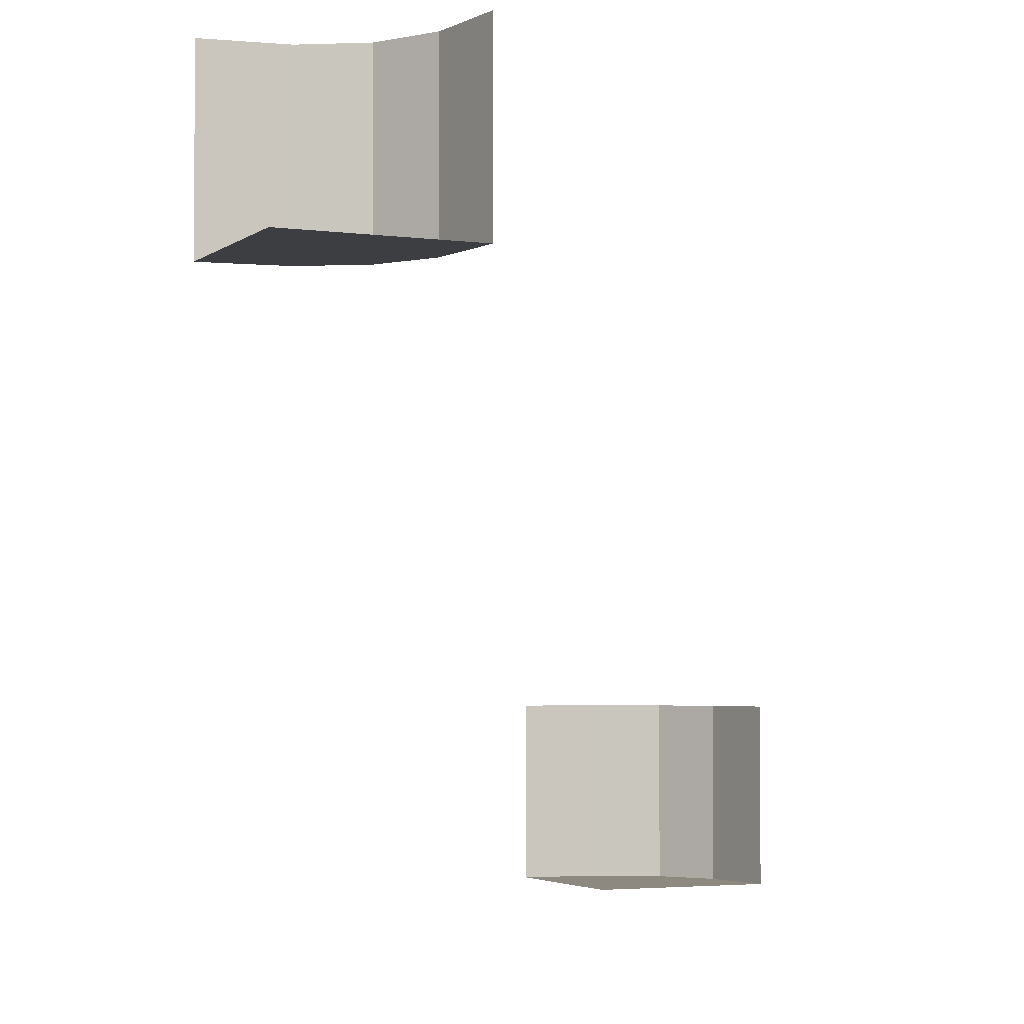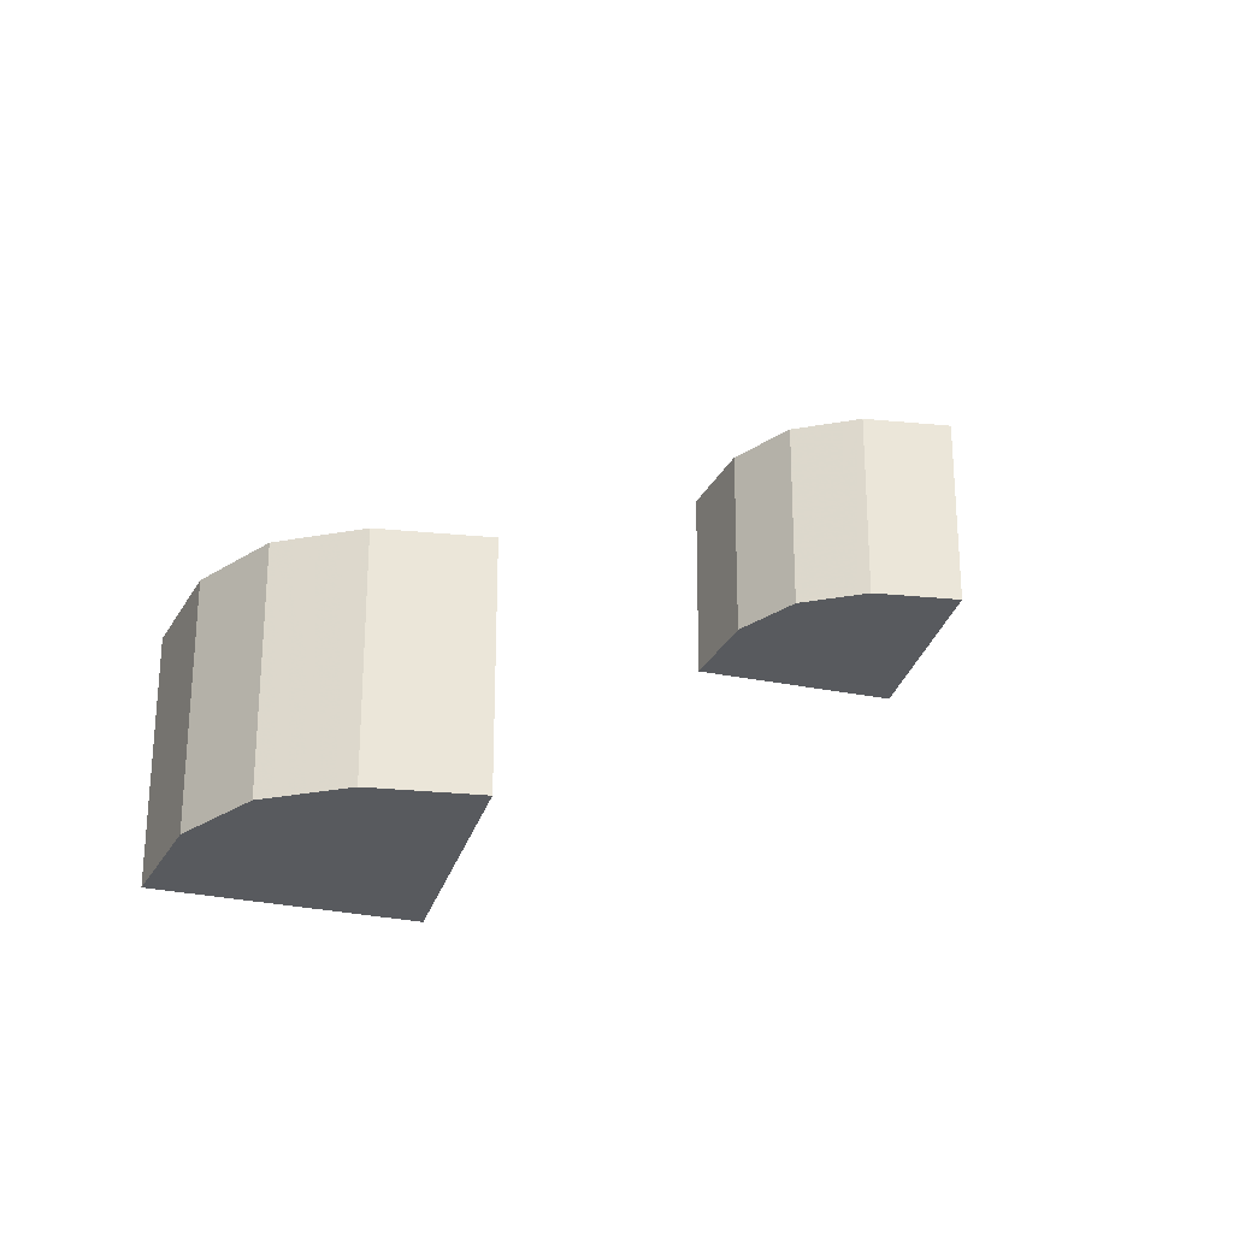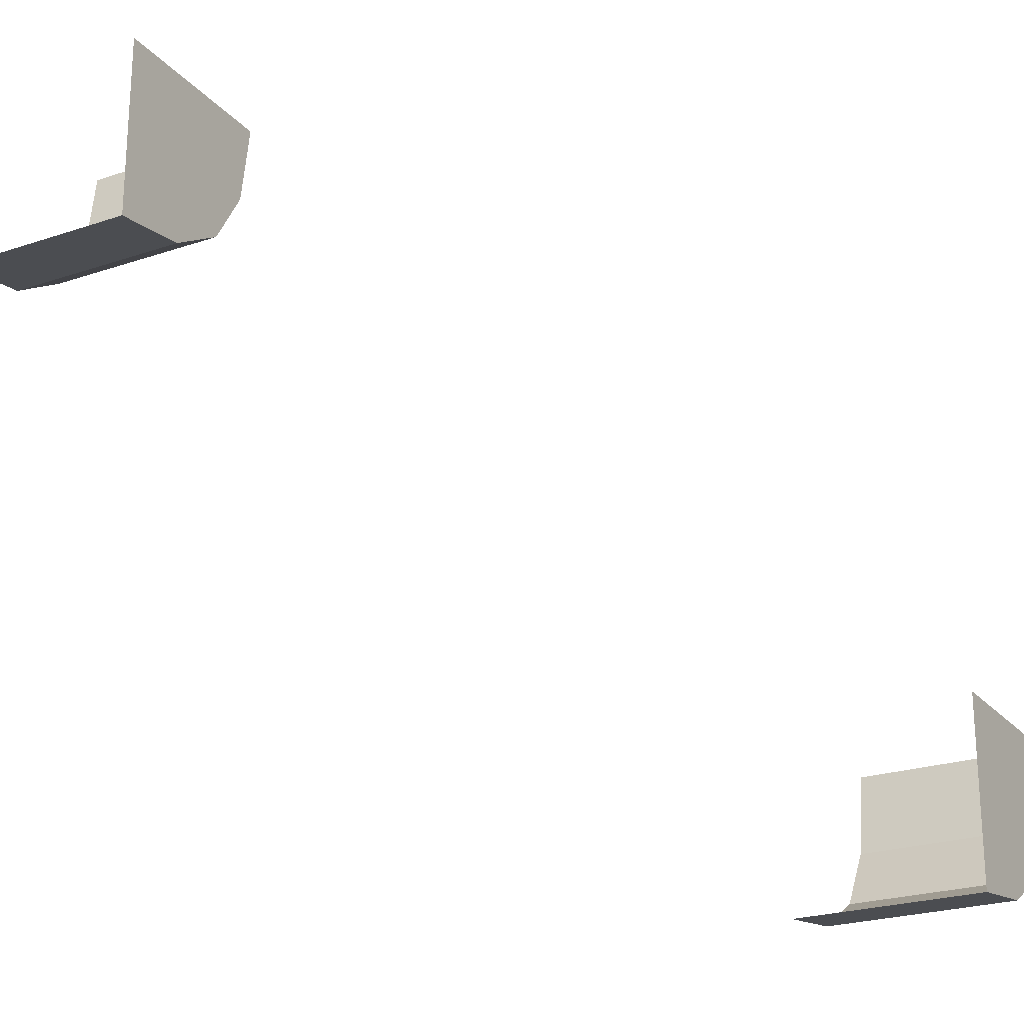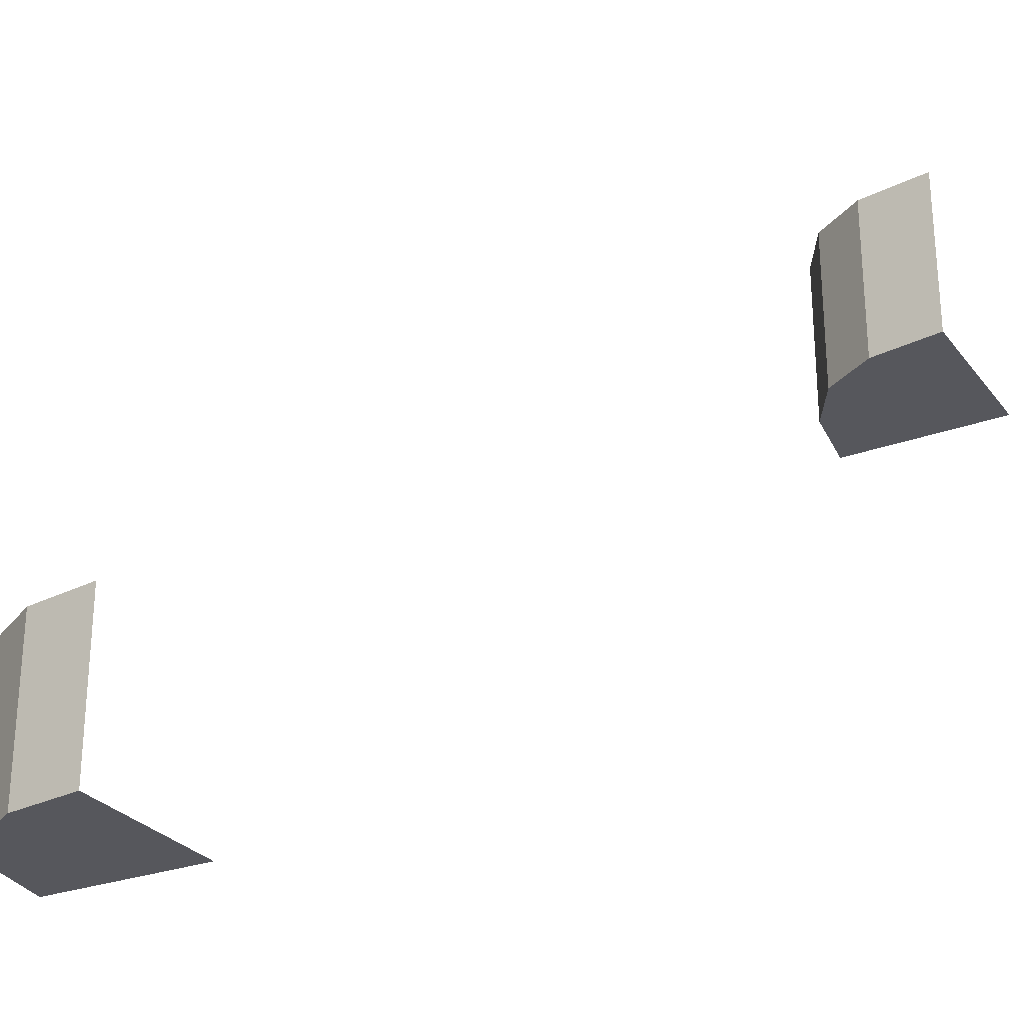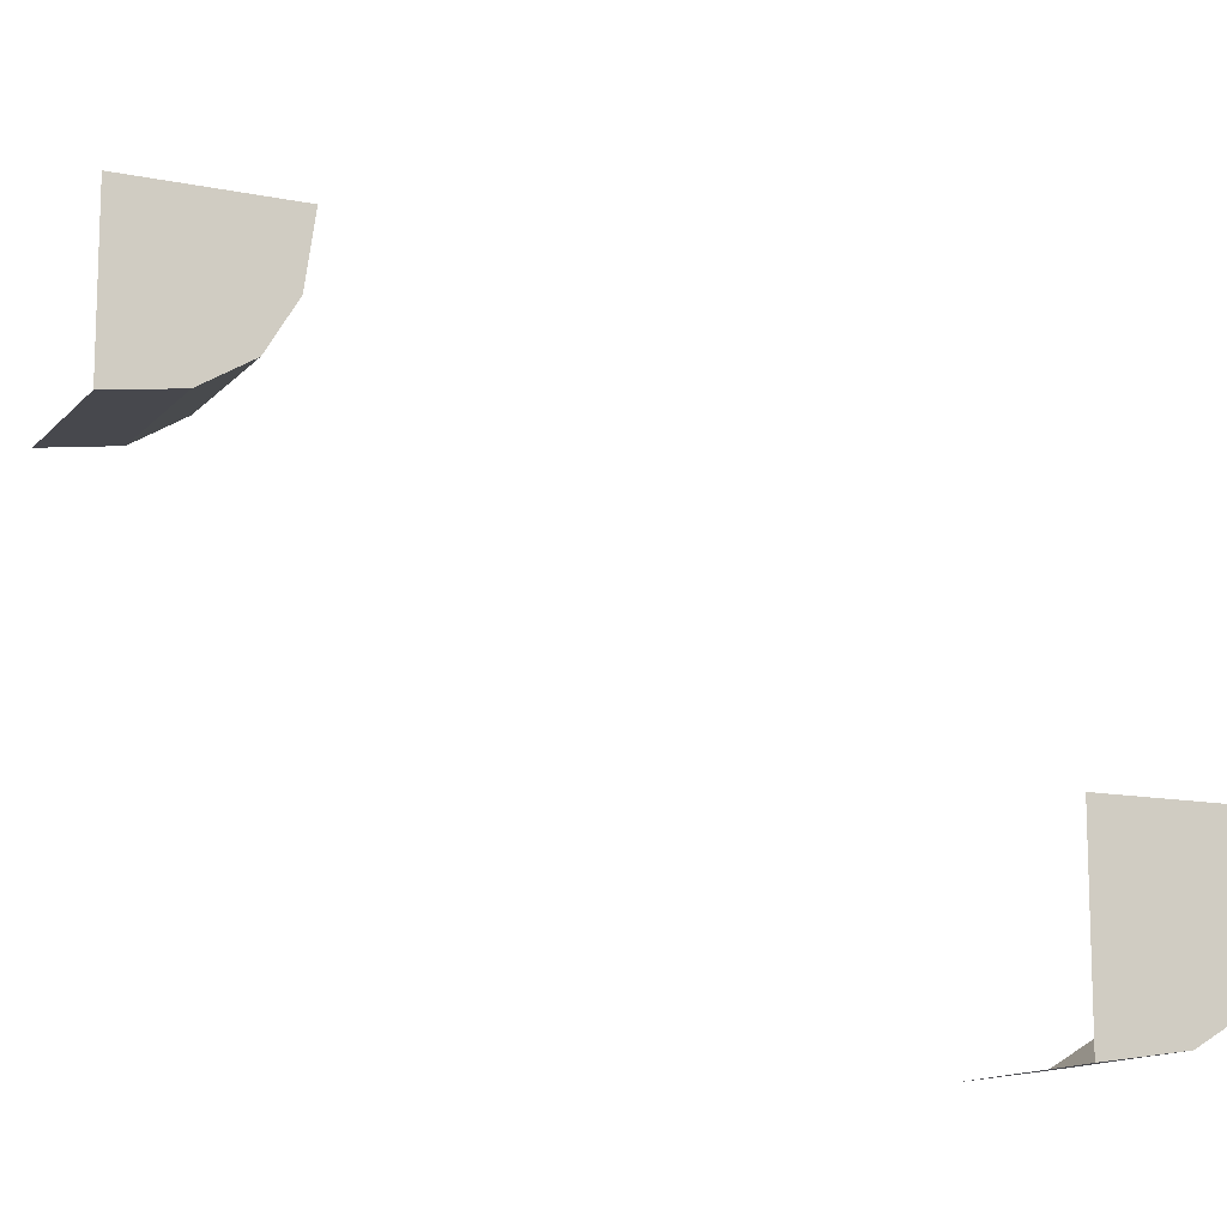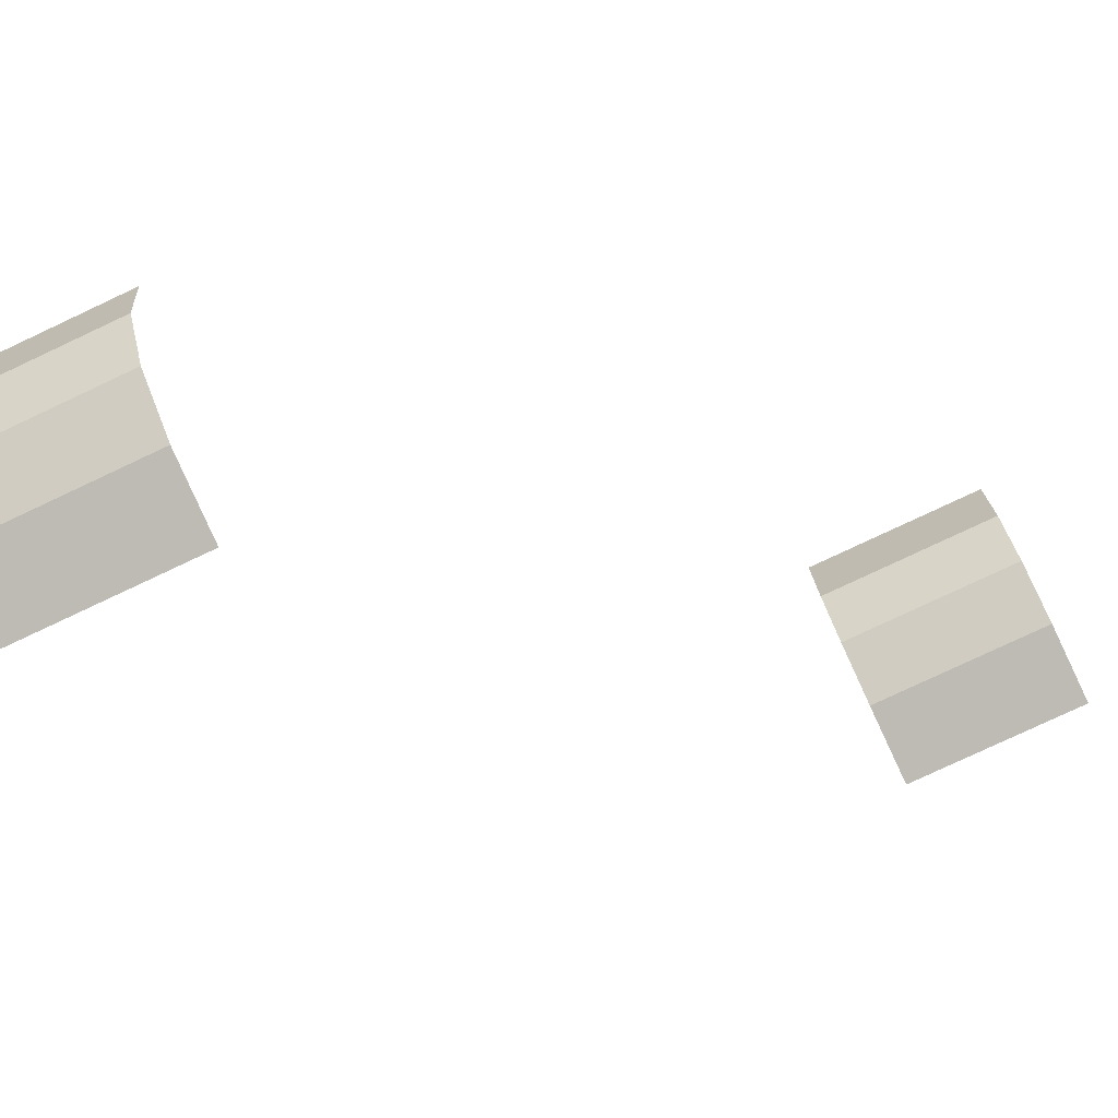
<metadata>
{"format":"obj","ext":"obj","renderer":"f3d","projection":"perspective","resolution":1024,"background":"white","views":[{"elev":-3.5,"azim":155.5,"up":"+Z"},{"elev":-30.9,"azim":-16.1,"up":"+Z"},{"elev":-23.5,"azim":119.6,"up":"+Y"},{"elev":-27.6,"azim":29.3,"up":"+Z"},{"elev":-13.0,"azim":154.9,"up":"+Y"},{"elev":-77.8,"azim":-64.8,"up":"+Y"}]}
</metadata>
<code>
v -0.4844 -0.3594 -0.5
v -0.4844 -0.3594 -0.25
v -0.3594 -0.4844 -0.5
v -0.3594 -0.4844 -0.25
v 0.25 0.5 0.25
v 0.25 0.5 0.5
v 0.3125 0.3125 0.25
v 0.3125 0.3125 0.5
v -0.5 -0.25 -0.5
v -0.5 -0.25 -0.25
v 0.5 0.25 0.25
v 0.5 0.25 0.5
v 0.5 0.5 0.25
v -0.4375 -0.4375 -0.5
v -0.4375 -0.4375 -0.25
v -0.25 -0.5 -0.5
v -0.25 -0.5 -0.25
v -0.25 -0.25 -0.5
v 0.2656 0.3906 0.25
v 0.2656 0.3906 0.5
v 0.3906 0.2656 0.25
v 0.3906 0.2656 0.5
f 16 18 3
f 14 3 18
f 14 18 1
f 9 1 18
f 9 1 10
f 1 14 2
f 14 3 15
f 3 16 4
f 1 2 10
f 14 15 2
f 3 4 15
f 16 17 4
f 5 19 20
f 19 7 8
f 7 21 22
f 21 11 12
f 5 20 6
f 19 8 20
f 7 22 8
f 21 12 22
f 11 13 21
f 7 21 13
f 7 13 19
f 5 19 13

</code>
